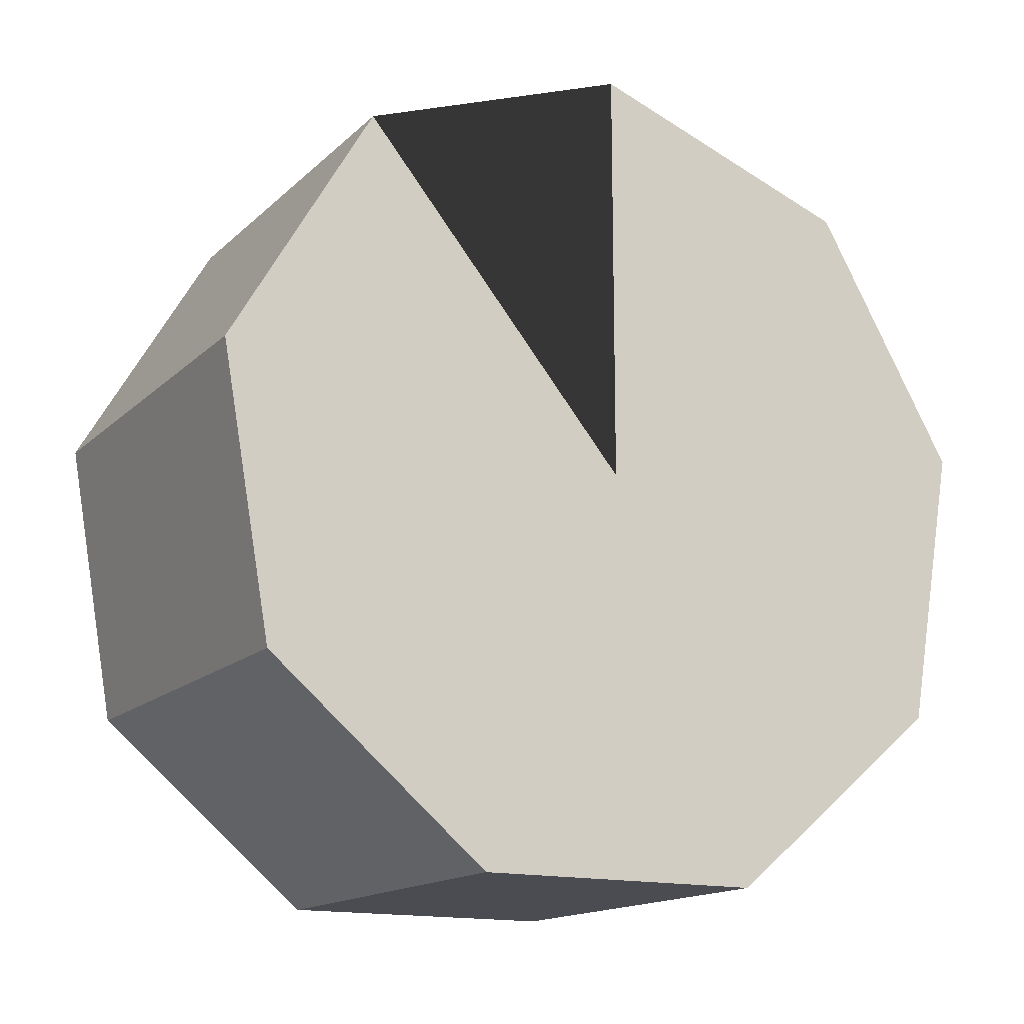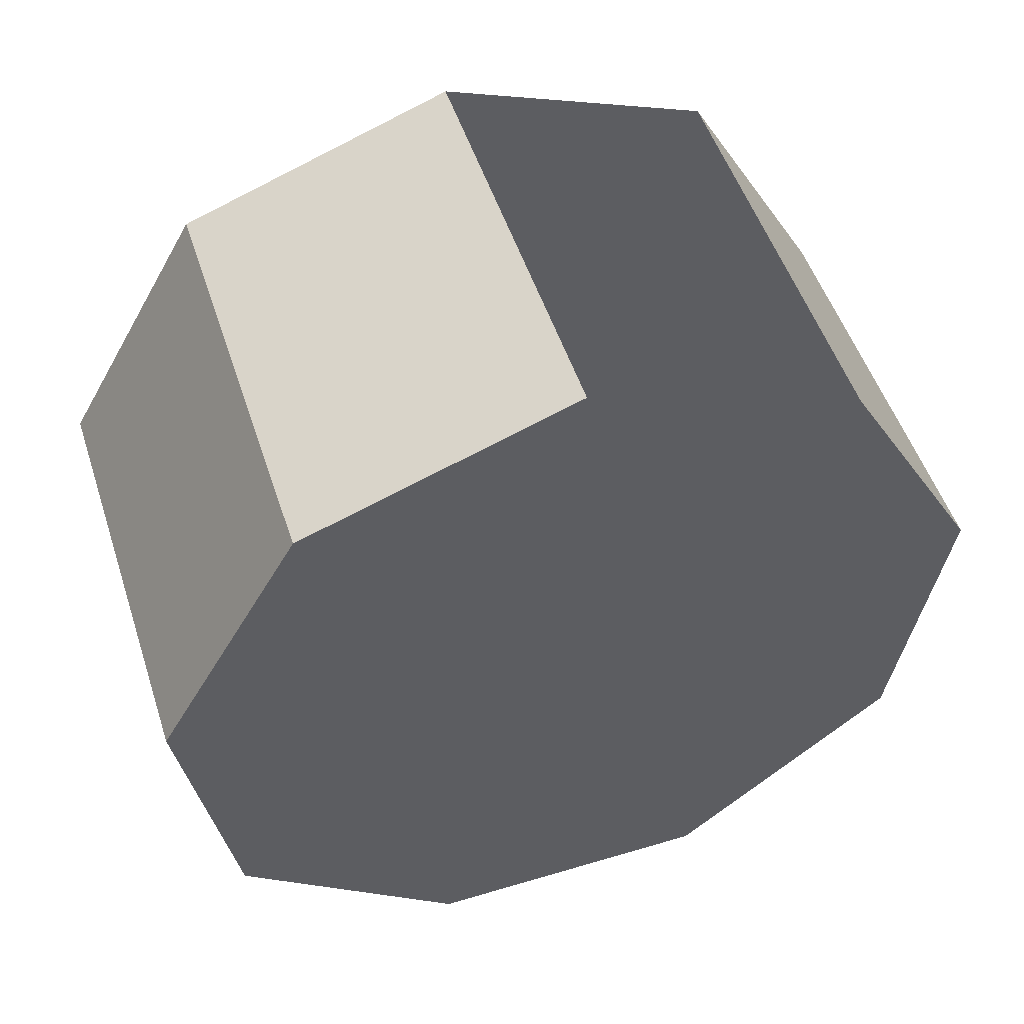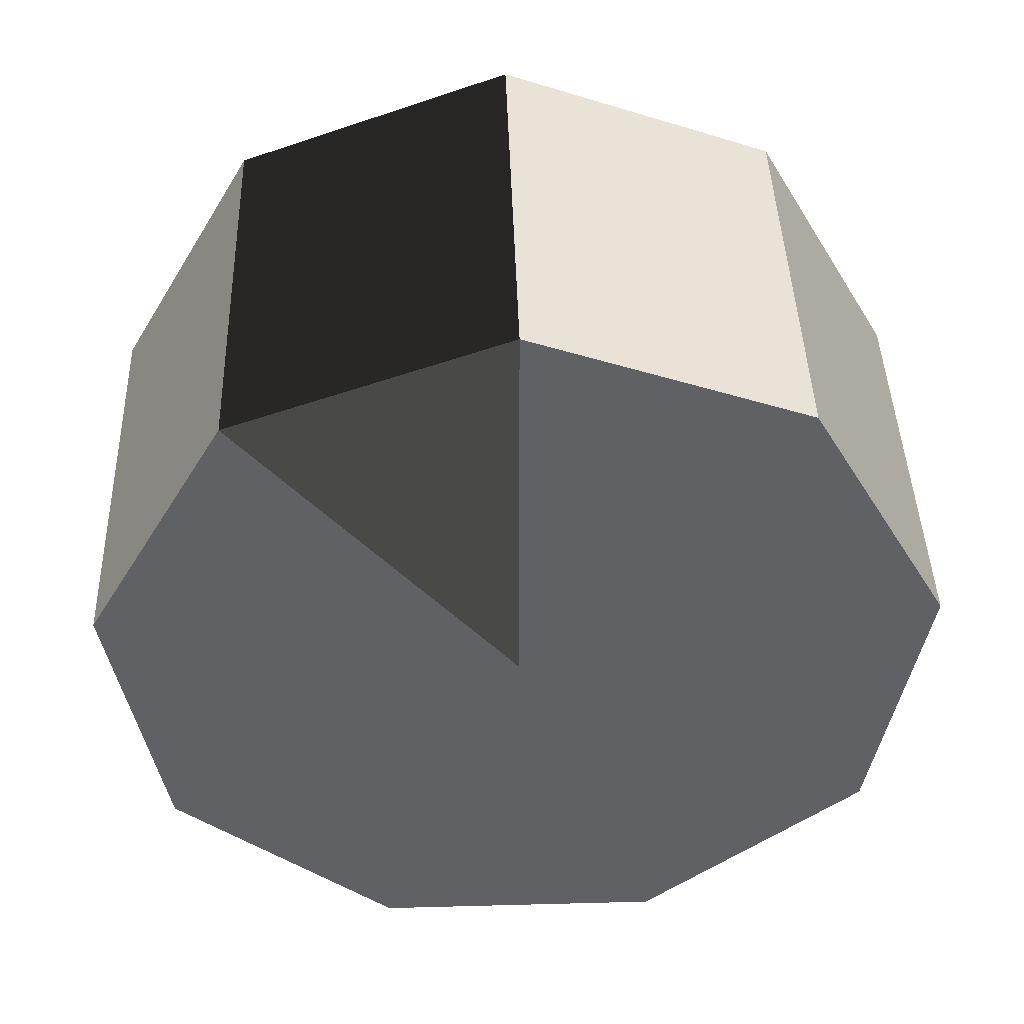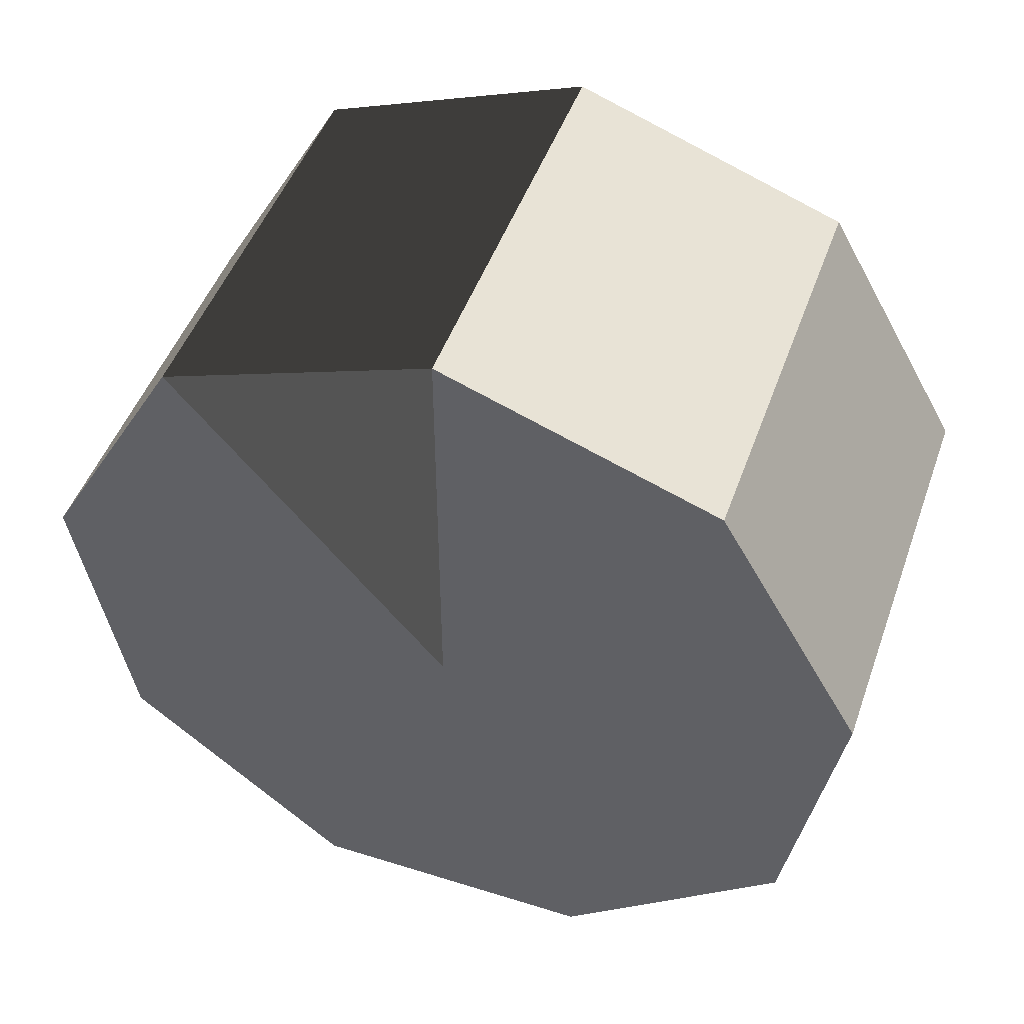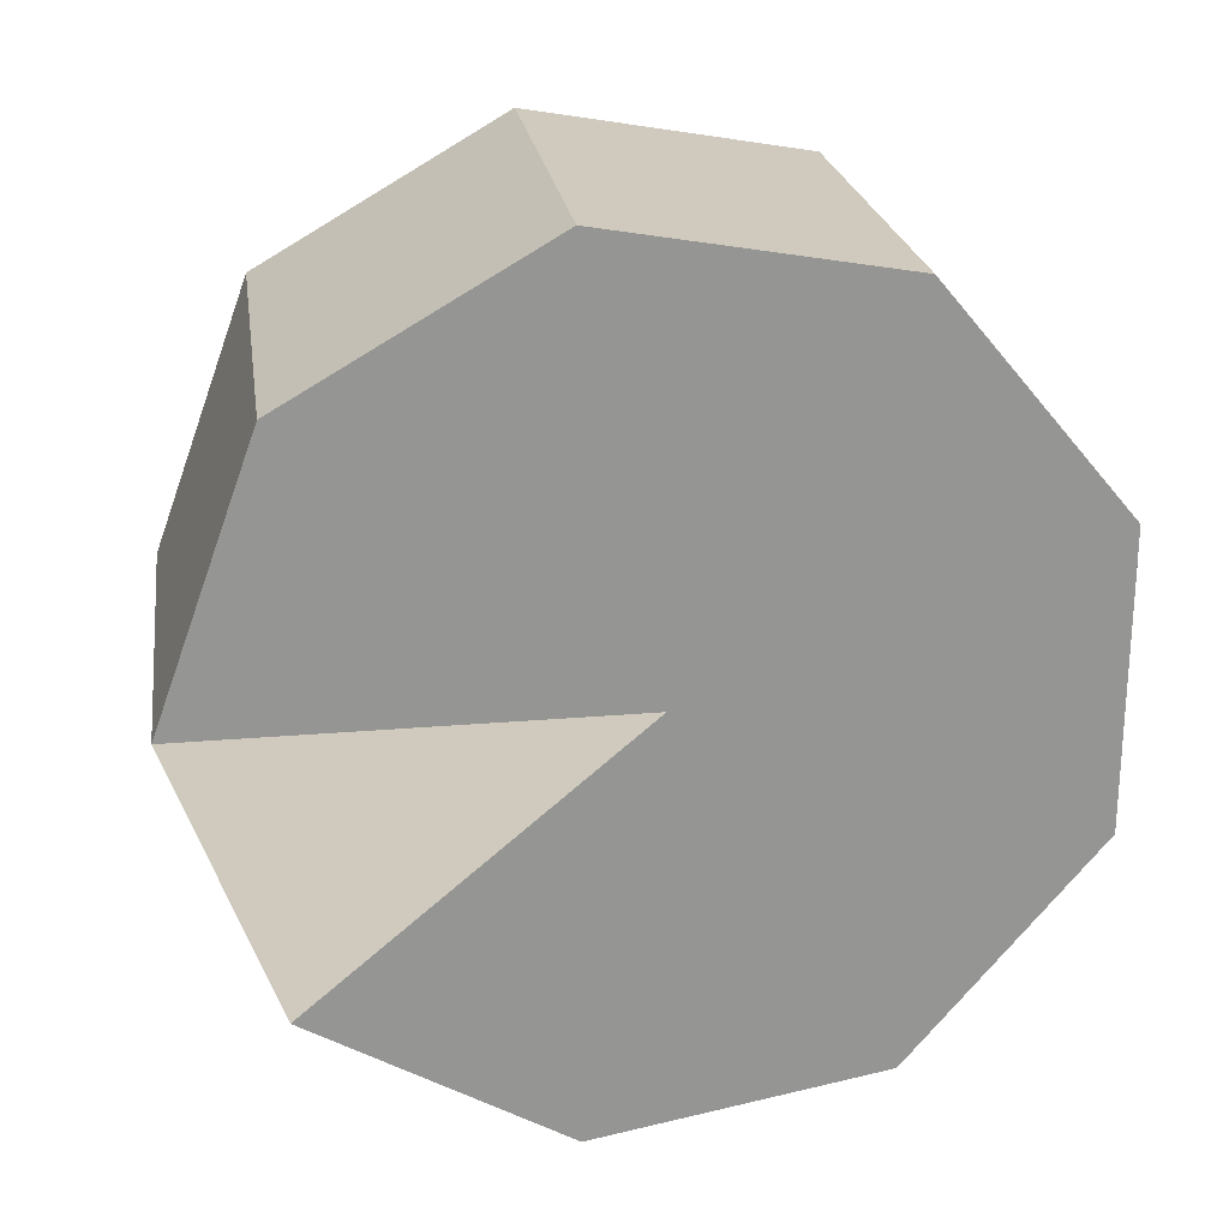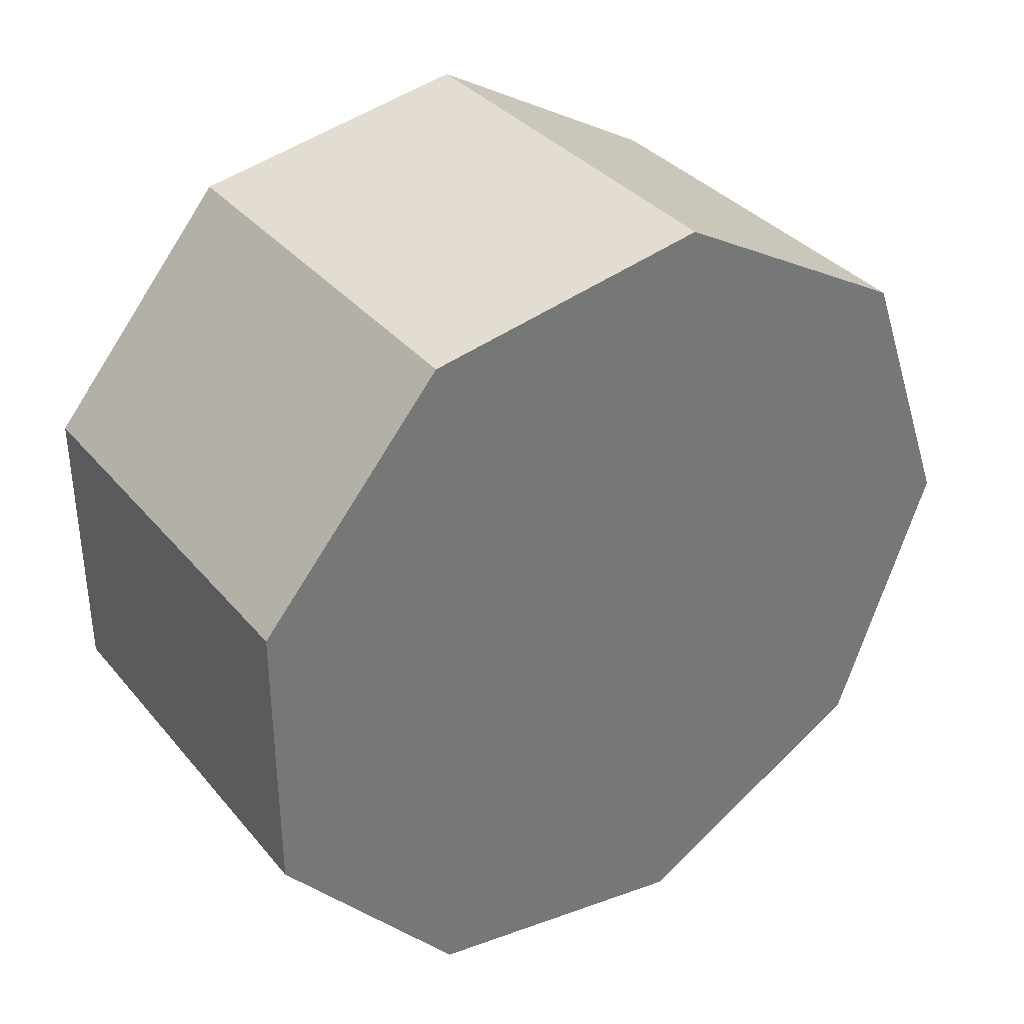
<metadata>
{"format":"obj","ext":"obj","renderer":"f3d","projection":"perspective","resolution":1024,"background":"white","views":[{"elev":-15.3,"azim":-119.1,"up":"+Y"},{"elev":51.3,"azim":72.0,"up":"+Y"},{"elev":43.6,"azim":-91.8,"up":"+Y"},{"elev":48.1,"azim":-70.7,"up":"+Y"},{"elev":23.0,"azim":-98.4,"up":"+Z"},{"elev":35.3,"azim":55.8,"up":"+Z"}]}
</metadata>
<code>
v 50 100 0
v -50 100 0
v 50 76.6 64.28
v -50 76.6 64.28
v 50 17.36 98.48
v -50 17.36 98.48
v 50 -50 86.6
v -50 -50 86.6
v 50 -93.97 34.2
v -50 -93.97 34.2
v 50 -93.97 -34.2
v -50 -93.97 -34.2
v 50 -50 -86.6
v -50 -50 -86.6
v 50 17.36 -98.48
v -50 17.36 -98.48
v 50 76.6 -64.28
v -50 76.6 -64.28
v 50 0 0
v -50 0 0
f 1 2 3
f 4 3 2
f 19 1 3
f 20 4 2
f 3 4 5
f 6 5 4
f 19 3 5
f 20 6 4
f 5 6 7
f 8 7 6
f 19 5 7
f 20 8 6
f 7 8 9
f 10 9 8
f 19 7 9
f 20 10 8
f 9 10 11
f 12 11 10
f 19 9 11
f 20 12 10
f 11 12 13
f 14 13 12
f 19 11 13
f 20 14 12
f 13 14 15
f 16 15 14
f 19 13 15
f 20 16 14
f 15 16 17
f 18 17 16
f 19 15 17
f 20 18 16
f 17 18 1
f 18 2 1
f 19 17 1
f 20 2 18

</code>
